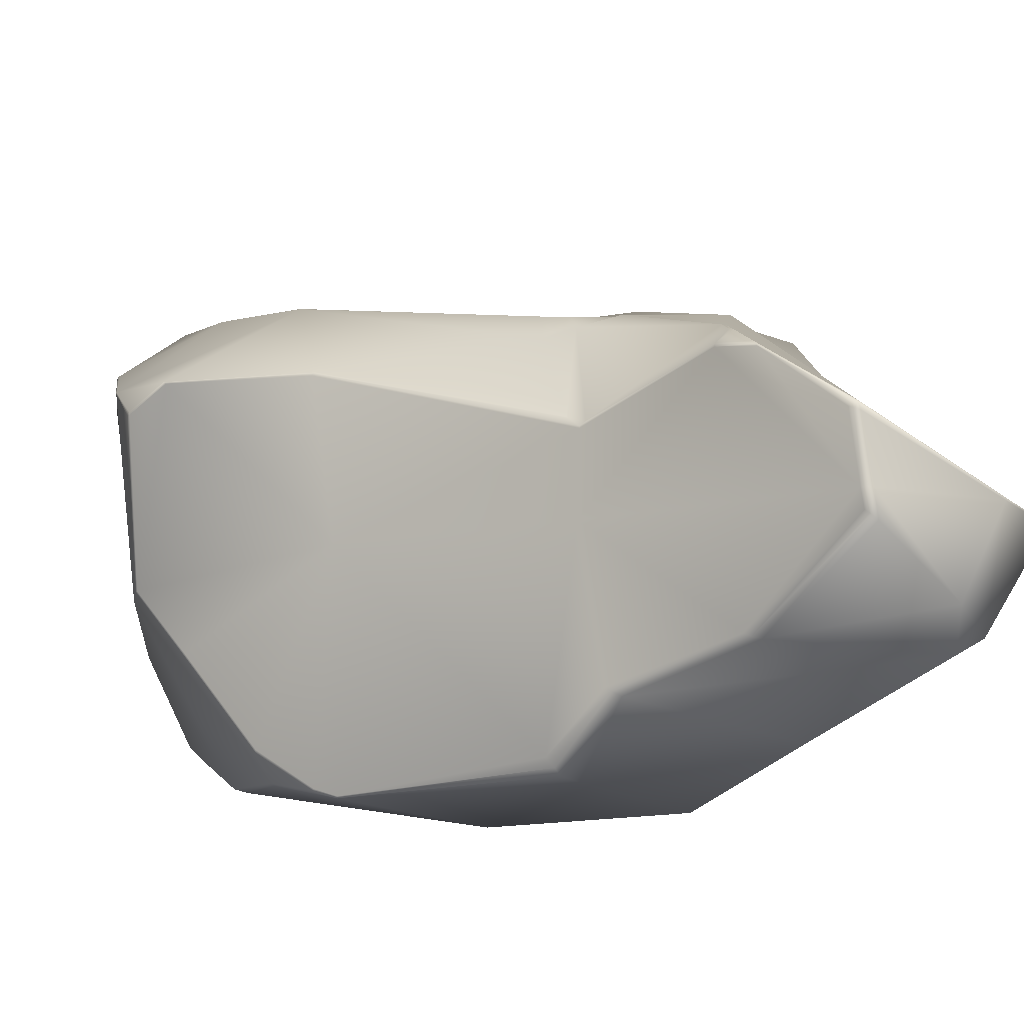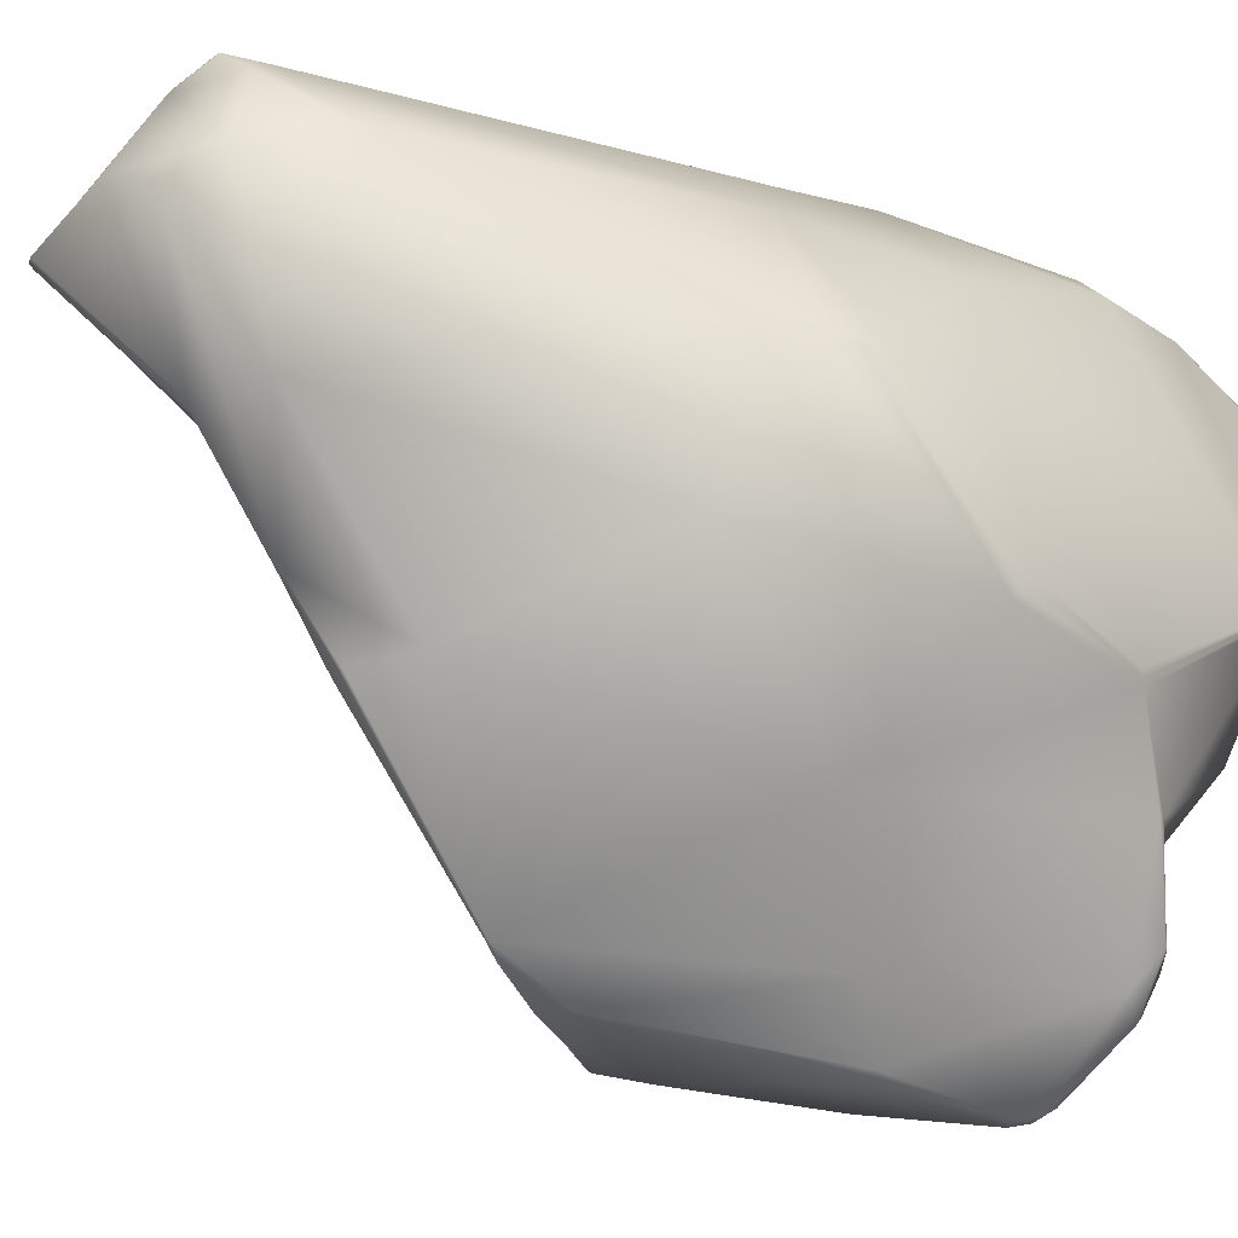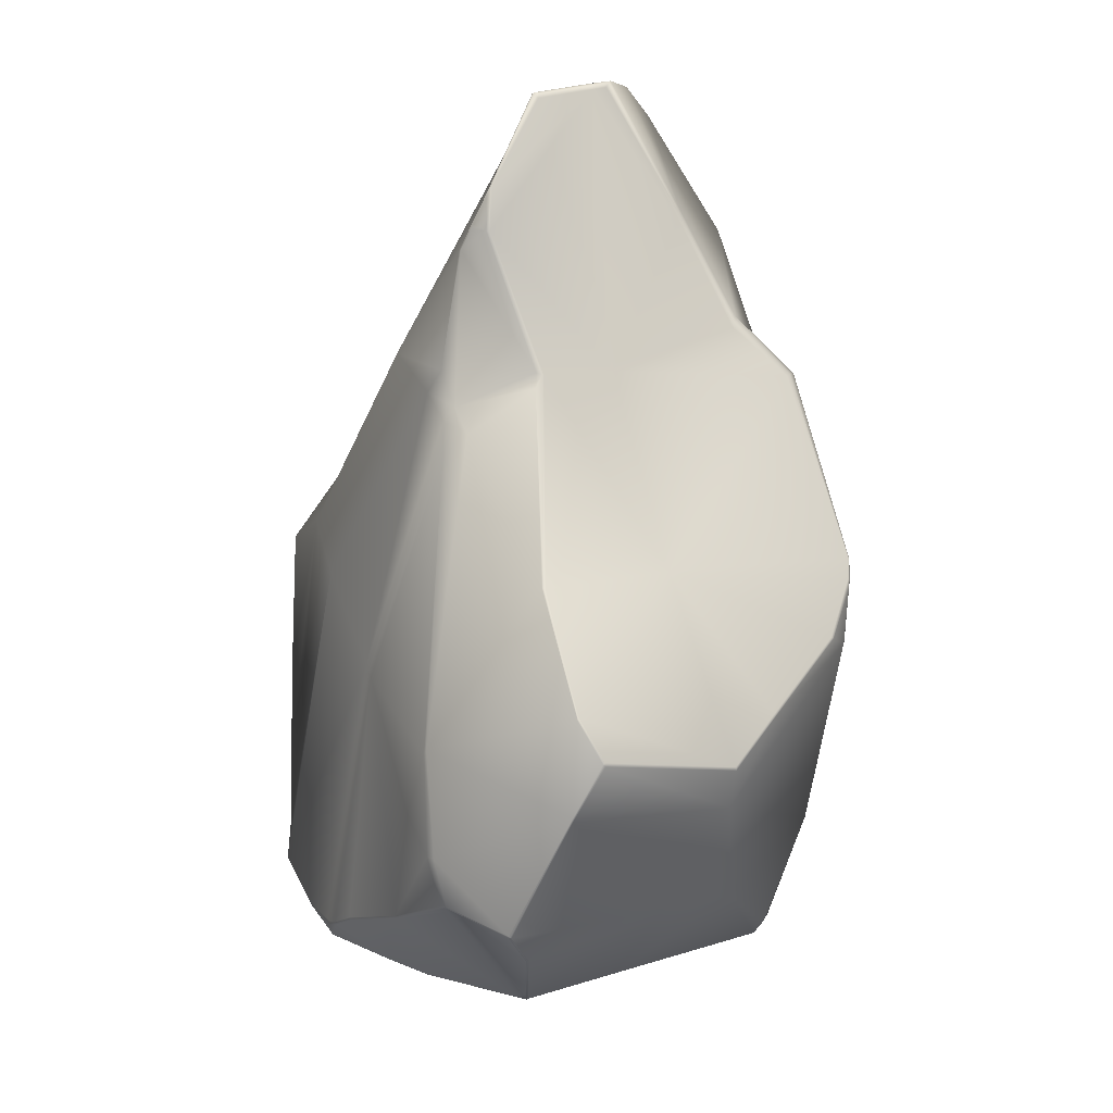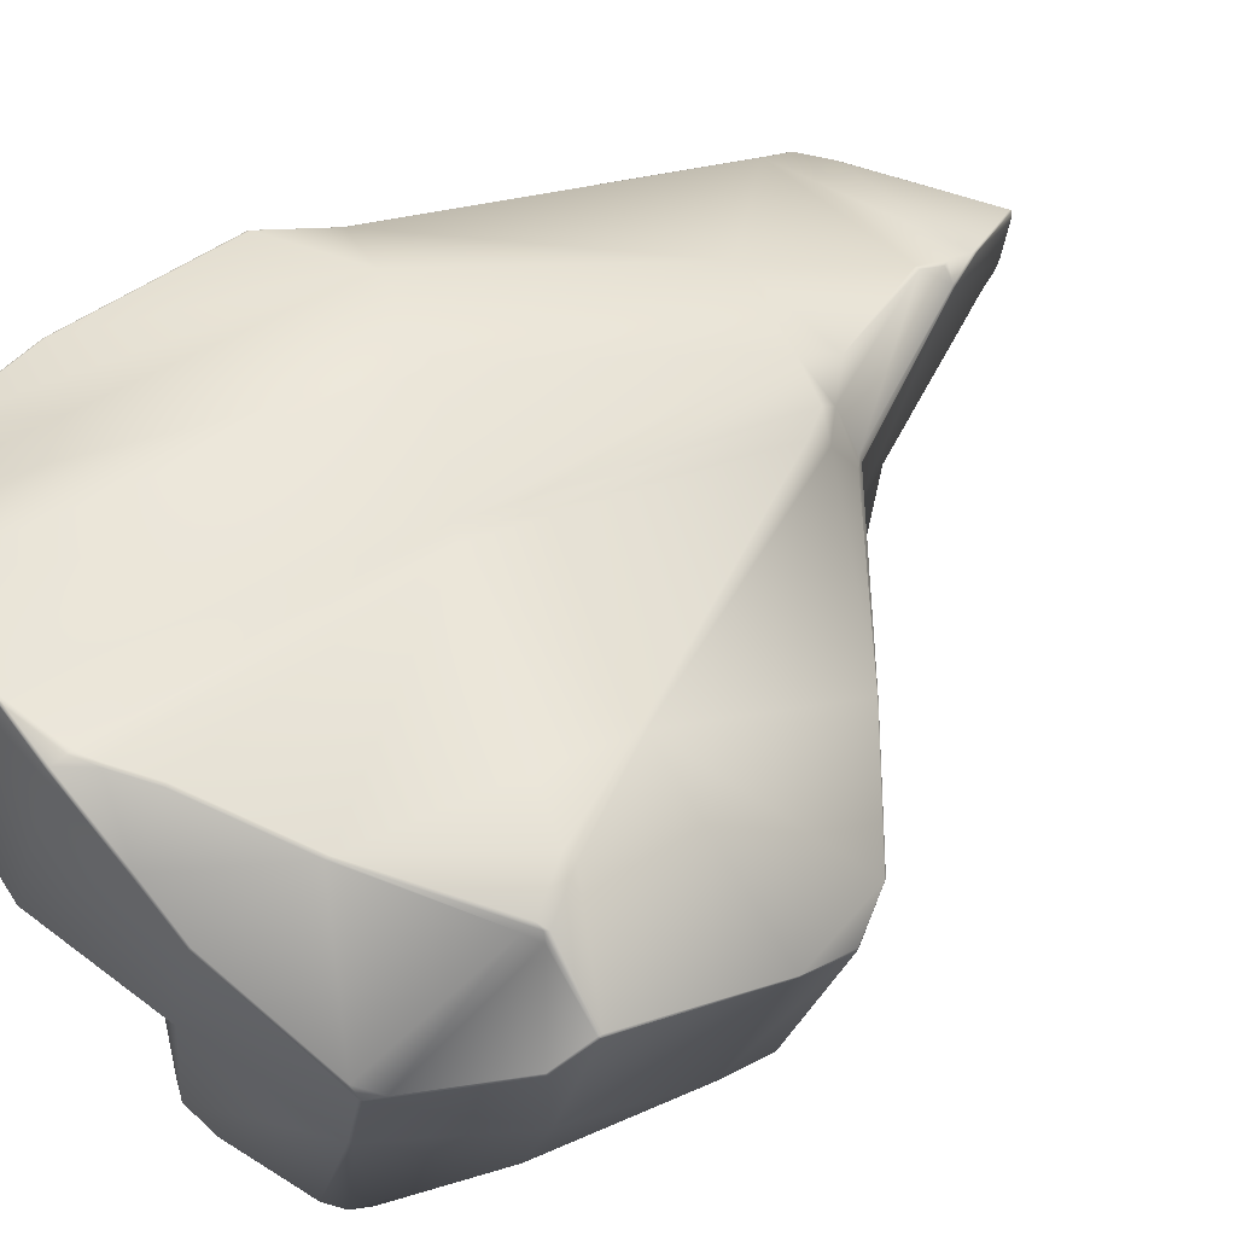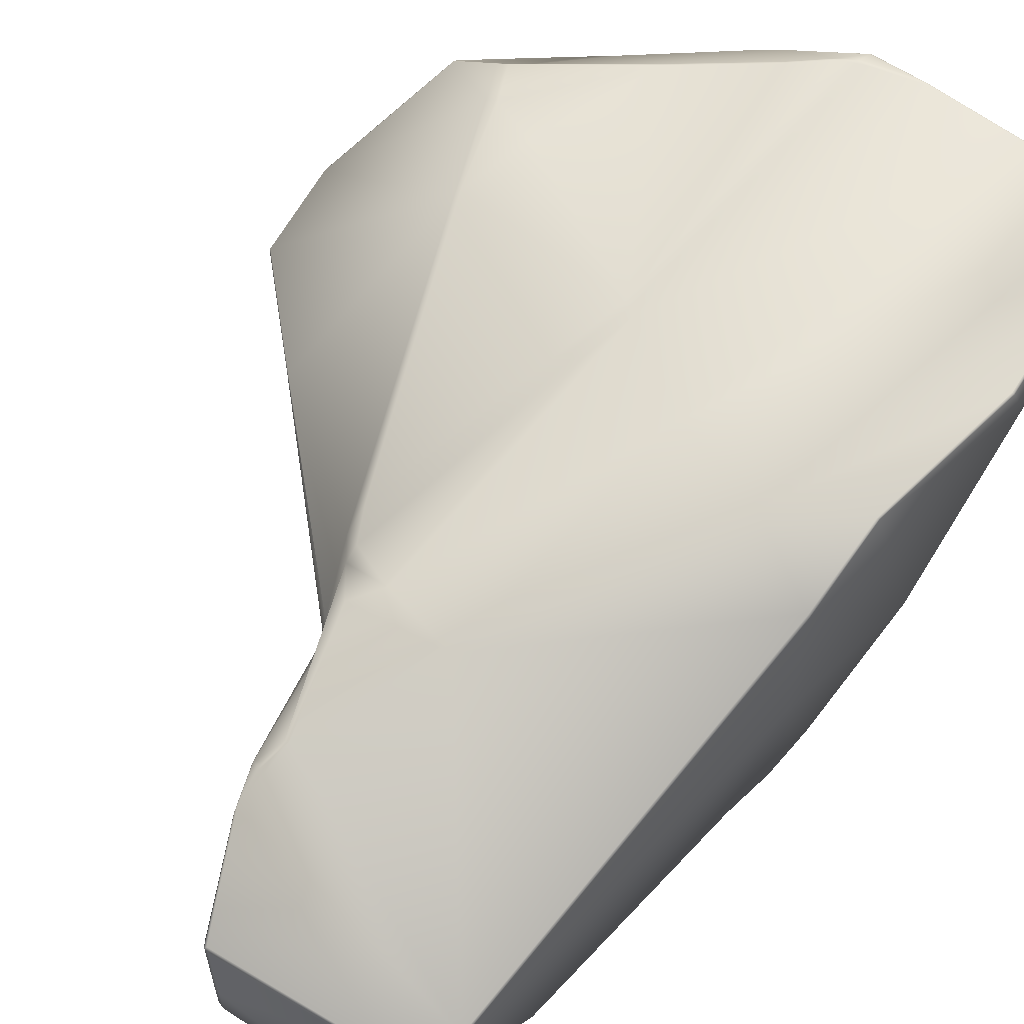
<metadata>
{"format":"obj","ext":"obj","renderer":"f3d","projection":"perspective","resolution":1024,"background":"white","views":[{"elev":-12.7,"azim":-20.7,"up":"+Y"},{"elev":-72.4,"azim":66.5,"up":"+Y"},{"elev":24.1,"azim":-110.5,"up":"+Z"},{"elev":60.4,"azim":-129.5,"up":"+Y"},{"elev":54.7,"azim":41.2,"up":"+Y"}]}
</metadata>
<code>
o rock_4_Cube.011
v 0.6843 -0.3921 0.02595
v 0.03927 -0.6185 -0.4183
v 0.3277 0.6114 -0.1628
v 0.3922 -0.6108 -0.03417
v -0.293 -0.5545 -0.6274
v -0.4229 0.6248 -0.5443
v 0.1011 0.2474 -1.291
v -0.09927 -0.07524 0.5001
v 0.7814 0.1276 -0.005374
v -0.7456 0.02983 -0.7798
v -0.2268 0.1685 -1.198
v -0.5049 -0.07511 0.08551
v 0.8055 0.1245 -0.3968
v 0.5791 0.5826 -0.1069
v 0.2672 0.413 0.4908
v -0.6946 -0.1931 -0.8126
v -0.8162 -0.125 -0.4602
v 0.3045 -0.5562 0.7304
v 0.4874 -0.4117 1.031
v 0.4486 -0.3291 1.126
v -0.02373 -0.6005 0.3162
v 0.8216 0.5252 -0.723
v 0.601 -0.3573 0.9489
v 0.7033 -0.3206 0.7332
v 0.6957 -0.2005 0.9637
v -0.1963 -0.217 -1.216
v -0.2034 -0.3393 -1.14
v -0.8971 0.261 -0.2155
v -0.8989 0.2537 -0.2219
v -0.8962 0.2525 -0.2125
v -0.8987 0.2574 -0.2186
v -0.8985 0.2558 -0.2163
v -0.8982 0.253 -0.217
v -0.8974 0.2569 -0.2137
v 0.4901 0.7441 -1.172
v 0.4912 0.7396 -1.178
v 0.4908 0.7431 -1.176
v -0.468 -0.6156 0.02217
v -0.466 -0.6202 0.0156
v -0.4673 -0.6191 0.02
v 0.4362 0.2117 -1.249
v 0.4508 0.2096 -1.238
v 0.4448 0.2106 -1.246
v 0.5171 0.3575 -1.217
v 0.5119 0.3639 -1.221
v 0.5137 0.3575 -1.22
v 0.6838 0.6766 -1.152
v 0.677 0.6792 -1.157
v 0.6837 0.6815 -1.151
v 0.681 0.6778 -1.155
v 0.6828 0.6804 -1.155
v 0.6807 0.6814 -1.155
v 0.6846 0.6801 -1.151
v 0.6964 -0.3807 -0.114
v 0.7155 -0.2985 -0.2232
v 0.7013 -0.3466 -0.1814
v 0.4721 -0.4544 -0.5955
v 0.4279 -0.5067 -0.5804
v 0.4491 -0.4904 -0.5844
v 0.3375 -0.2314 -0.9159
v 0.3249 -0.2364 -0.9202
v 0.7897 0.5945 -0.2457
v 0.7842 0.5991 -0.2404
v 0.788 0.5979 -0.2434
v 0.7737 0.4524 -0.04739
v 0.7786 0.4426 -0.04599
v 0.7771 0.4484 -0.04678
v 0.2024 0.04072 1.189
v 0.5799 -0.104 1.087
v 0.6001 -0.1016 1.074
v 0.5917 -0.1028 1.081
v 0.6925 -0.07987 0.9481
v 0.6985 -0.07758 0.9275
v 0.6965 -0.07909 0.9401
v 0.6829 -0.1182 1.029
v 0.6876 -0.1256 1.028
v 0.6861 -0.1218 1.03
v 0.04603 0.7204 -1.184
v 0.04504 0.7263 -1.178
v 0.0455 0.7242 -1.182
v 0.2111 0.7432 -1.173
v 0.2094 0.7395 -1.179
v 0.1717 0.7411 -1.174
v 0.2102 0.7427 -1.176
v 0.2015 0.7429 -1.176
v 0.1905 0.7411 -1.177
v 0.1913 0.7427 -1.173
v 0.0423 0.7323 -1.144
v -0.84 -0.1265 -0.328
v -0.8413 -0.1276 -0.3381
v -0.8414 -0.1273 -0.333
v -0.7467 -0.28 -0.2578
v -0.7458 -0.2764 -0.2494
v -0.7472 -0.2784 -0.2535
v -0.1482 -0.5688 0.4406
v -0.1124 -0.6055 0.4331
v -0.1259 -0.5892 0.435
v -0.1436 0.6147 -1.17
v -0.1517 0.618 -1.164
v -0.1495 0.6159 -1.168
v -0.2794 0.5301 -1.161
v -0.2813 0.5375 -1.156
v -0.2803 0.5345 -1.159
v -0.09161 0.708 -1.043
v -0.09599 0.7058 -1.051
v -0.09401 0.7075 -1.047
v -0.8114 0.4808 -0.7159
v -0.8093 0.4801 -0.7252
v -0.8147 0.4742 -0.7211
v -0.8107 0.4811 -0.7207
v -0.8131 0.4791 -0.721
v -0.8128 0.4775 -0.7235
v -0.8139 0.478 -0.7185
v -0.8947 0.3388 -0.3645
v -0.8964 0.3403 -0.3525
v -0.8969 0.3405 -0.3606
v -0.8405 0.3032 -0.106
v -0.845 0.3083 -0.1108
v -0.8431 0.3064 -0.1064
v -0.5692 0.2894 0.1213
v -0.5626 0.2974 0.1244
v -0.5676 0.294 0.1224
v -0.3367 0.6415 -0.9145
v -0.3394 0.6433 -0.9028
v -0.338 0.6429 -0.909
v -0.7882 0.4273 -0.8179
v -0.7919 0.4193 -0.8171
v -0.7911 0.4238 -0.8176
v -0.09829 0.1199 0.5125
v -0.09819 0.1251 0.5123
v -0.01039 0.725 -1.114
v -0.000978 0.7283 -1.109
v -0.00588 0.7273 -1.112
v -0.5081 -0.5972 -0.0181
v -0.5098 -0.5997 -0.02305
v -0.61 -0.5025 -0.1287
v -0.6086 -0.5102 -0.1349
v -0.6104 -0.5063 -0.1318
v 0.8122 0.6222 -0.6743
v 0.8175 0.616 -0.6772
v 0.8158 0.6199 -0.6753
v 0.7715 0.6477 -0.9282
v 0.779 0.6401 -0.9167
v 0.7758 0.6449 -0.9245
v 0.0929 0.1941 0.9788
v 0.09187 0.2075 0.9654
v 0.09267 0.2001 0.9753
v 0.04805 0.2152 0.8749
v 0.05159 0.2246 0.8748
v 0.04895 0.2201 0.8748
v -0.5902 0.6068 -0.5882
v -0.5621 0.6167 -0.5951
v -0.4648 0.5811 -0.335
v -0.4611 0.5877 -0.353
v -0.1324 0.3465 0.3872
v -0.07765 0.3615 0.4459
v 0.09182 0.2822 0.8182
v 0.1029 0.2831 0.8145
v 0.08551 0.2516 0.889
v 0.08013 0.2552 0.8748
v -0.6362 0.3747 -1.033
v -0.5822 0.3839 -1.071
v -0.6234 0.5827 -0.7315
v -0.6597 0.5716 -0.7114
v -0.6545 0.5958 -0.6967
v -0.6283 0.6032 -0.7076
v -0.6468 0.5945 -0.7052
v -0.08577 0.1365 0.5174
v -0.1168 0.1498 0.4853
v 0.022 0.5888 -0.3558
v 0.06172 0.5888 -0.3346
v 0.02167 0.7304 -1.122
v 0.06176 0.7336 -1.138
v 0.042 0.7327 -1.139
v 0.04754 0.3975 0.45
v -0.1249 0.4127 0.332
v -0.005441 0.3744 0.5259
v 0.04172 0.732 -1.13
v -0.07608 0.3936 0.4118
v 0.04186 0.5888 -0.3452
v -0.4664 -0.3502 -1.116
v -0.4805 -0.3661 -1.094
v -0.5093 -0.3593 -1.084
v 0.09295 -0.2305 -1.079
v 0.09246 -0.2385 -1.072
v -0.5677 0.0886 -1.076
v -0.5599 0.09069 -1.083
v -0.4941 -0.407 -1.041
v -0.529 -0.3762 -1.039
v -0.49 -0.5129 -0.7473
v -0.461 -0.5221 -0.7338
v -0.5498 -0.5732 -0.1848
v -0.5594 -0.5673 -0.1827
v -0.2556 -0.2989 -1.195
v -0.2666 -0.3215 -1.186
v -0.118 -0.2897 -1.178
v -0.1288 -0.2725 -1.188
v 0.3092 -0.2423 -0.925
v 0.3084 -0.234 -0.9336
v 0.3177 -0.2376 -0.9241
v -0.6041 0.3589 -1.071
v -0.6123 0.3575 -1.066
v -0.6098 0.3609 -1.069
v -0.5169 -0.5963 -0.04154
v -0.5018 -0.606 -0.0251
v -0.511 -0.5996 -0.02682
v 0.2278 -0.1301 1.197
v 0.2039 -0.1301 1.186
v 0.2139 -0.1306 1.196
v 0.1238 -0.3556 0.8266
v 0.1542 -0.3695 0.8512
v 0.1364 -0.3643 0.8392
v -0.03923 -0.4582 0.5911
v -0.06874 -0.4374 0.5713
v -0.05789 -0.4474 0.5814
v 0.2107 -0.1731 1.187
v 0.2341 -0.1947 1.198
v 0.2199 -0.1838 1.197
v 0.1862 0.02939 1.179
v 0.2087 0.01989 1.191
v 0.199 0.0364 1.193
v 0.1951 0.02376 1.19
f 29 114 17
f 123 162 163
f 15 72 65
f 201 11 187
f 3 15 14
f 153 121 155
f 2 198 58
f 88 83 79
f 146 70 72
f 63 14 65
f 48 45 36
f 12 136 134
f 110 164 108
f 175 156 177
f 11 7 184
f 44 143 22
f 72 70 75
f 145 221 147
f 131 79 99
f 204 137 193
f 159 149 146
f 9 55 13
f 3 49 35
f 192 5 39
f 73 25 24
f 4 54 1
f 9 66 73
f 27 185 5
f 14 15 65
f 123 99 102
f 21 4 18
f 99 105 131
f 16 189 190
f 117 89 12
f 16 17 10
f 129 12 8
f 154 170 6
f 145 148 208
f 184 41 199
f 188 27 191
f 98 78 7
f 10 202 186
f 211 20 217
f 60 42 13
f 115 118 153
f 171 3 35
f 155 121 169
f 152 154 6
f 69 220 207
f 149 160 157
f 22 62 13
f 140 22 143
f 39 5 2
f 124 6 170
f 82 45 7
f 25 69 23
f 211 213 19
f 172 133 132
f 161 128 126
f 14 139 142
f 23 24 25
f 18 24 23
f 27 195 196
f 58 198 61
f 187 26 181
f 28 32 34
f 33 31 29
f 30 32 33
f 47 51 53
f 52 50 48
f 49 51 52
f 81 85 87
f 82 85 84
f 87 86 83
f 110 113 107
f 112 110 108
f 109 111 112
f 118 34 119
f 119 30 117
f 81 37 84
f 84 36 82
f 128 202 127
f 61 42 60
f 45 50 46
f 50 44 46
f 42 46 44
f 46 41 45
f 57 56 59
f 56 58 59
f 57 61 60
f 199 43 61
f 65 64 63
f 67 62 64
f 65 74 67
f 67 73 66
f 95 8 12
f 71 68 221
f 72 77 74
f 74 76 73
f 70 77 75
f 71 76 77
f 83 80 79
f 86 78 80
f 153 176 154
f 174 83 88
f 173 87 174
f 133 88 131
f 35 52 37
f 37 48 36
f 92 91 90
f 94 89 91
f 101 100 98
f 103 99 100
f 164 126 108
f 135 205 40
f 162 103 203
f 103 201 203
f 107 116 115
f 113 114 116
f 121 119 122
f 122 117 120
f 130 120 129
f 123 106 105
f 125 104 106
f 150 168 130
f 165 110 107
f 108 128 112
f 128 109 112
f 131 106 133
f 133 104 132
f 96 40 39
f 97 38 40
f 29 91 33
f 33 89 30
f 115 31 28
f 116 29 31
f 166 125 167
f 125 163 167
f 136 135 134
f 134 40 38
f 138 204 135
f 92 138 94
f 94 136 93
f 79 100 99
f 80 98 100
f 139 144 142
f 141 143 144
f 142 53 49
f 144 47 53
f 139 64 141
f 141 62 140
f 148 147 150
f 150 146 149
f 148 130 129
f 169 122 130
f 221 69 71
f 147 68 146
f 118 115 28
f 177 157 158
f 161 162 203
f 163 164 167
f 165 166 167
f 168 169 130
f 154 151 153
f 177 15 175
f 158 160 159
f 161 163 162
f 166 151 152
f 156 169 168
f 124 152 6
f 178 174 172
f 179 155 156
f 180 173 178
f 180 176 179
f 175 3 171
f 171 179 175
f 170 178 172
f 194 26 197
f 181 182 183
f 198 199 200
f 201 202 203
f 204 205 206
f 181 186 187
f 188 190 189
f 188 183 182
f 193 191 192
f 181 195 182
f 184 196 197
f 204 192 205
f 185 199 198
f 202 187 186
f 194 196 195
f 16 186 183
f 1 54 9
f 54 55 9
f 17 190 193
f 193 137 92
f 214 210 8
f 97 213 215
f 219 222 221
f 222 220 221
f 216 212 218
f 218 211 217
f 210 215 212
f 212 213 211
f 216 209 208
f 218 207 209
f 220 209 207
f 222 208 209
f 210 208 8
f 213 21 18
f 95 215 214
f 38 95 12
f 19 213 18
f 4 2 58
f 39 21 96
f 10 17 114
f 90 29 17
f 114 109 10
f 127 10 109
f 123 102 162
f 201 101 11
f 2 185 198
f 15 158 72
f 159 146 158
f 68 70 146
f 72 158 146
f 134 38 12
f 12 93 136
f 110 167 164
f 175 179 156
f 184 197 26
f 26 11 184
f 22 13 42
f 42 44 22
f 47 143 44
f 145 219 221
f 131 88 79
f 159 160 149
f 3 14 49
f 39 205 192
f 192 191 5
f 24 1 9
f 9 73 24
f 76 25 73
f 4 58 54
f 2 5 185
f 27 196 185
f 123 105 99
f 21 2 4
f 93 12 89
f 120 117 12
f 30 89 117
f 129 120 12
f 154 176 170
f 8 208 148
f 219 145 208
f 148 129 8
f 184 7 41
f 5 191 27
f 188 182 27
f 195 27 182
f 7 11 101
f 101 98 7
f 10 127 202
f 211 19 20
f 13 55 57
f 57 60 13
f 151 165 107
f 107 115 151
f 118 121 153
f 153 151 115
f 35 81 171
f 173 171 81
f 157 156 168
f 168 149 157
f 9 13 66
f 22 140 62
f 62 66 13
f 170 172 132
f 104 124 170
f 170 132 104
f 41 7 45
f 78 82 7
f 36 45 82
f 19 23 20
f 25 76 69
f 69 207 20
f 20 23 69
f 207 217 20
f 172 174 133
f 161 203 128
f 142 49 14
f 14 63 139
f 23 19 18
f 18 4 1
f 1 24 18
f 200 61 198
f 59 58 61
f 194 181 26
f 187 11 26
f 28 31 32
f 33 32 31
f 30 34 32
f 47 50 51
f 52 51 50
f 49 53 51
f 81 84 85
f 82 86 85
f 87 85 86
f 110 111 113
f 112 111 110
f 109 113 111
f 118 28 34
f 119 34 30
f 81 35 37
f 84 37 36
f 128 203 202
f 61 43 42
f 45 48 50
f 50 47 44
f 42 43 46
f 46 43 41
f 57 55 56
f 56 54 58
f 57 59 61
f 61 200 199
f 199 41 43
f 65 67 64
f 67 66 62
f 65 72 74
f 67 74 73
f 95 214 8
f 71 70 68
f 72 75 77
f 74 77 76
f 70 71 77
f 71 69 76
f 83 86 80
f 86 82 78
f 153 155 176
f 174 87 83
f 173 81 87
f 133 174 88
f 35 49 52
f 37 52 48
f 92 94 91
f 94 93 89
f 101 103 100
f 103 102 99
f 164 161 126
f 39 40 205
f 135 206 205
f 162 102 103
f 103 101 201
f 107 113 116
f 113 109 114
f 121 118 119
f 122 119 117
f 130 122 120
f 123 125 106
f 125 124 104
f 150 149 168
f 165 167 110
f 108 126 128
f 128 127 109
f 131 105 106
f 133 106 104
f 96 97 40
f 97 95 38
f 29 90 91
f 33 91 89
f 115 116 31
f 116 114 29
f 166 124 125
f 125 123 163
f 136 138 135
f 134 135 40
f 206 135 204
f 138 137 204
f 92 137 138
f 94 138 136
f 79 80 100
f 80 78 98
f 139 141 144
f 141 140 143
f 142 144 53
f 144 143 47
f 139 63 64
f 141 64 62
f 148 145 147
f 150 147 146
f 148 150 130
f 169 121 122
f 221 220 69
f 147 221 68
f 177 156 157
f 154 152 151
f 177 158 15
f 158 157 160
f 161 164 163
f 166 165 151
f 156 155 169
f 124 166 152
f 178 173 174
f 179 176 155
f 180 171 173
f 180 170 176
f 175 15 3
f 171 180 179
f 170 180 178
f 181 183 186
f 188 191 190
f 188 189 183
f 193 190 191
f 181 194 195
f 184 185 196
f 204 193 192
f 185 184 199
f 202 201 187
f 194 197 196
f 183 189 16
f 16 10 186
f 54 56 55
f 17 16 190
f 92 90 17
f 17 193 92
f 97 96 213
f 216 210 212
f 218 212 211
f 210 214 215
f 212 215 213
f 216 218 209
f 218 217 207
f 220 222 209
f 222 219 208
f 210 216 208
f 213 96 21
f 95 97 215
f 39 2 21

</code>
